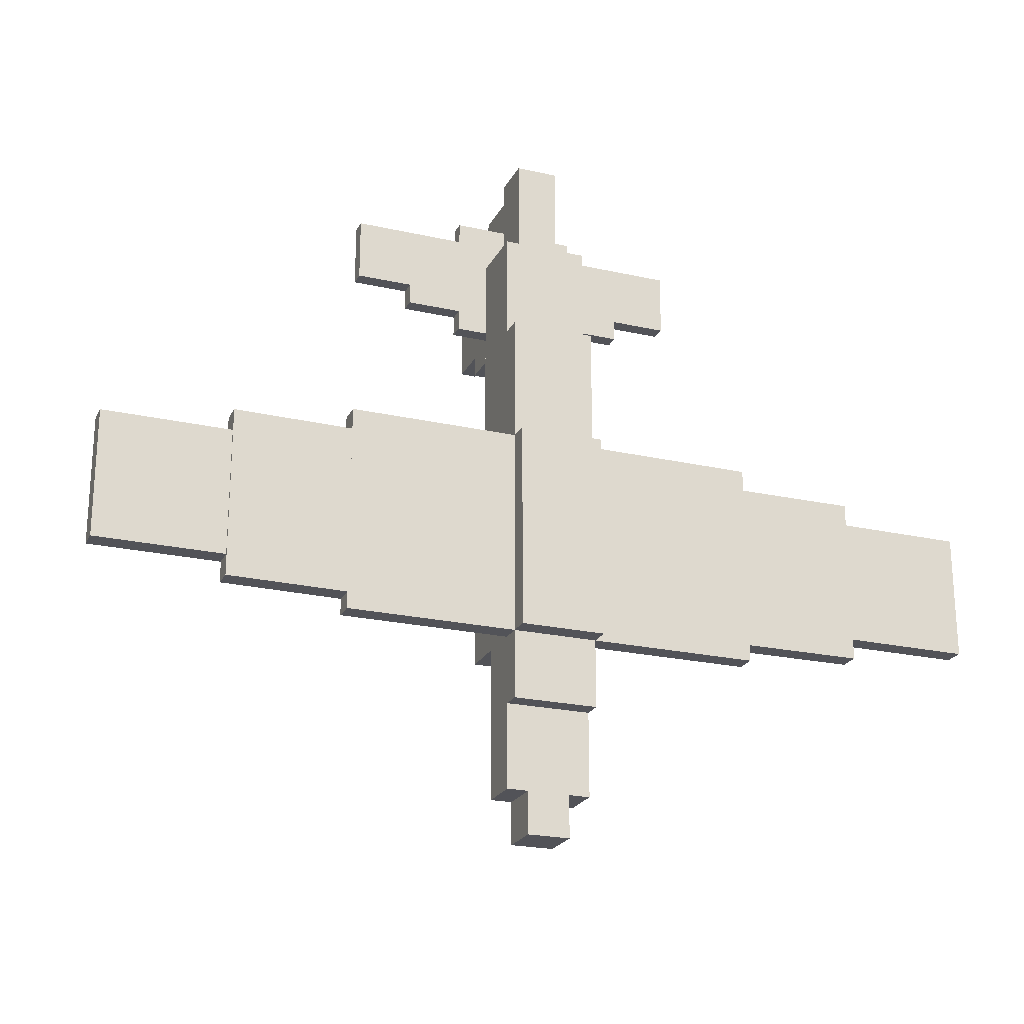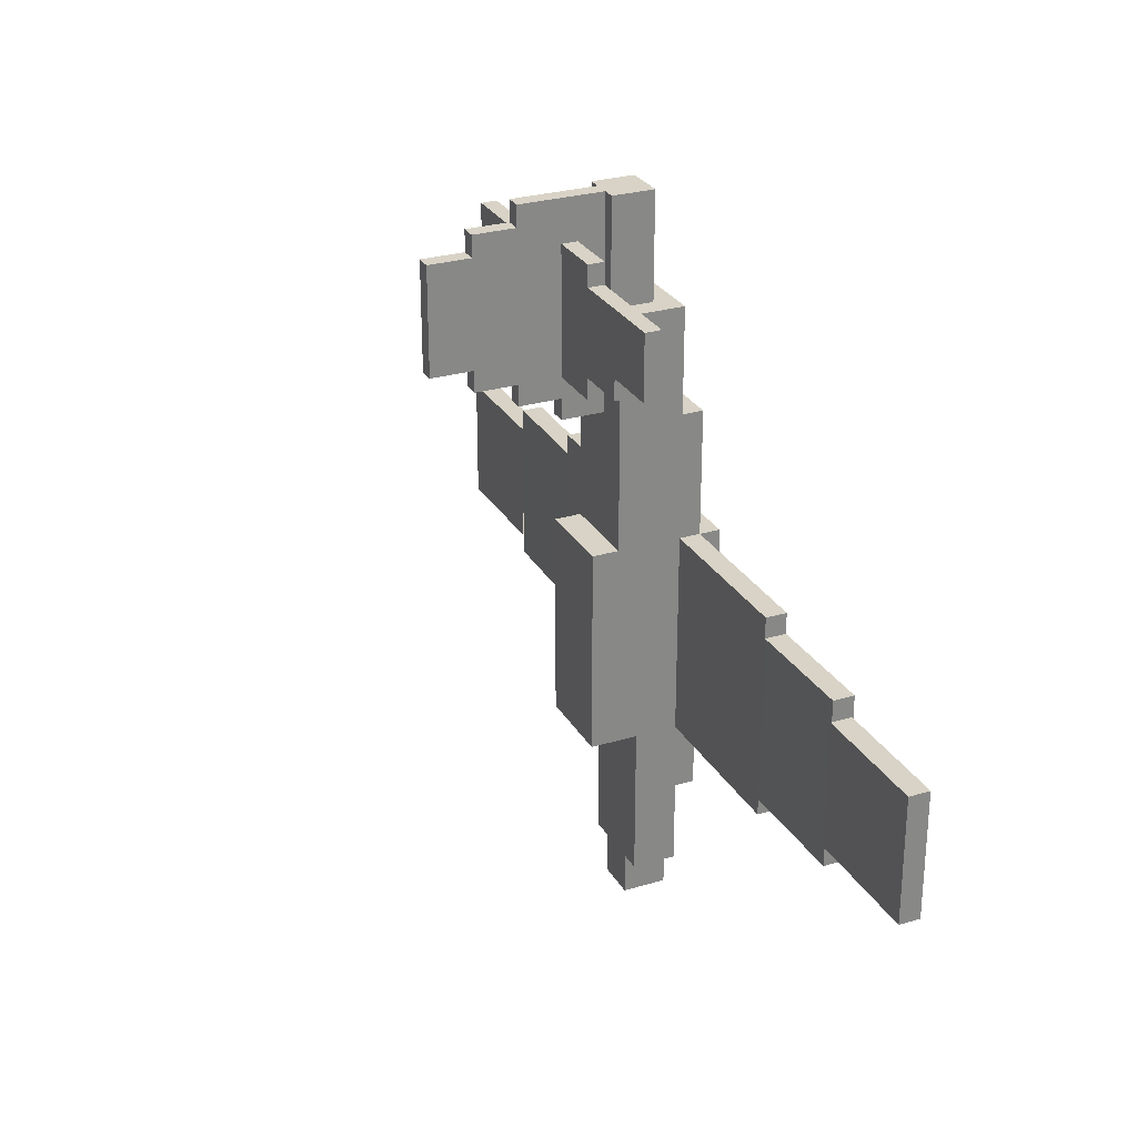
<metadata>
{"format":"obj","ext":"obj","renderer":"f3d","projection":"perspective","resolution":1024,"background":"white","views":[{"elev":-22.7,"azim":158.8,"up":"+Y"},{"elev":27.8,"azim":65.6,"up":"+Y"}]}
</metadata>
<code>
g aeroshow_samoletik_mesh
v -0.09412 3.25 2.5
v -0.09412 3.25 2
v -0.09412 4.5 2
v -0.09412 4.5 2.5
v 1e-06 4.5 2.5
v -0.09412 4.5 2.5
v -0.09412 4.5 2
v 1e-06 4.5 2
v 0 3.25 2.5
v -0.09412 3.25 2.5
v -0.09412 4.5 2.5
v 1e-06 4.5 2.5
v 0.09412 4.5 2.5
v 0.09412 3.25 2.5
v -0.09412 3 2
v -0.09412 3 1.5
v -0.09412 4.75 1.5
v -0.09412 4.75 2
v 1e-06 4.75 2
v -0.09412 4.75 2
v -0.09412 4.75 1.5
v 1e-06 4.75 1.5
v 0 3 2
v -0.09412 3 2
v -0.09412 4.75 2
v 1e-06 4.75 2
v 0.09412 4.75 2
v 0.09412 3 2
v 0 2.75 1.5
v -0.09412 2.75 1.5
v -0.09412 5 1.5
v 1e-06 5 1.5
v -0.25 -3.25 -0.2674
v -0.25 -3.75 -0.2674
v -1e-06 -3.75 -0.2674
v -0 -3.25 -0.2674
v -0.25 -3.75 0.25
v -0.25 -3.75 -0.2674
v -0.25 -3.25 -0.2674
v -0.25 -3.25 0.25
v -0.5 -2.25 -0.2674
v -0.5 -3.25 -0.2674
v -0 -3.25 -0.2674
v -0 -2.25 -0.2674
v -0.5 1 -0.75
v -0.5 -1.445 -0.75
v -0 -1.445 -0.75
v 0 1 -0.75
v -0.25 5 1e-06
v -0.25 5 0.5
v -0.25 3.75 0.5
v -0.25 3.75 1e-06
v -0.25 3.75 0.5
v -0.25 5 0.5
v 1e-06 5 0.5
v 1e-06 3.75 0.5
v -0.5 1 -0.75
v -0.5 1 0.8118
v -0.5 -1.445 0.8118
v -0.5 -1.445 -0.75
v -0 -1.445 -0.75
v -0.5 -1.445 -0.75
v -0.5 -1.445 0.8118
v -0 -1.445 0.8118
v -5.399 -1 -0.25
v -5.399 0.5 -0.25
v -3.899 0.5 -0.25
v -3.899 -1 -0.25
v -5.399 0.5 -0.25
v -5.399 0.5 -0.5
v -3.899 0.5 -0.5
v -3.899 0.5 -0.25
v -5.399 0.5 -0.5
v -5.399 -1 -0.5
v -3.899 -1 -0.5
v -3.899 0.5 -0.5
v -5.399 -1 -0.5
v -5.399 -1 -0.25
v -3.899 -1 -0.25
v -3.899 -1 -0.5
v -5.399 -1 -0.25
v -5.399 -1 -0.5
v -5.399 0.5 -0.5
v -5.399 0.5 -0.25
v -2.078 3.5 0.8118
v -2.078 3.5 1
v -1.406 3.5 1
v -1.406 3.5 0.8118
v -2.078 3.5 1
v -2.078 3.5 0.8118
v -2.078 4.25 0.8118
v -2.078 4.25 1
v -0.75 3 1
v -0.75 4.5 1
v -0.09412 4.5 1
v -0.09412 3 1
v -0.75 4.5 1
v -0.75 4.5 0.8118
v -0.09412 4.5 0.8118
v -0.09412 4.5 1
v -0.75 4.5 0.8118
v -0.75 3 0.8118
v -0.09412 3 0.8118
v -0.09412 4.5 0.8118
v -0.75 3 0.8118
v -0.75 3 1
v -0.09412 3 1
v -0.09412 3 0.8118
v -0.75 3 1
v -0.75 3 0.8118
v -0.75 4.5 0.8118
v -0.75 4.5 1
v -2.5 -1.445 -0.25
v -2.5 1 -0.25
v -0.5 1 -0.25
v -0.5 -1.445 -0.25
v -2.5 1 -0.25
v -2.5 1 -0.5
v -0.5 1 -0.5
v -0.5 1 -0.25
v -2.5 1 -0.5
v -2.5 -1.445 -0.5
v -0.5 -1.445 -0.5
v -0.5 1 -0.5
v -2.5 -1.445 -0.5
v -2.5 -1.445 -0.25
v -0.5 -1.445 -0.25
v -0.5 -1.445 -0.5
v -2.5 -1.445 -0.25
v -2.5 -1.445 -0.5
v -2.5 1 -0.5
v -2.5 1 -0.25
v -3.899 -1.25 -0.2674
v -3.899 0.75 -0.2674
v -2.5 0.75 -0.25
v -2.5 -1.25 -0.25
v -3.899 0.75 -0.2674
v -3.899 0.75 -0.5174
v -2.5 0.75 -0.5
v -2.5 0.75 -0.25
v -3.899 0.75 -0.5174
v -3.899 -1.25 -0.5174
v -2.5 -1.25 -0.5
v -2.5 0.75 -0.5
v -3.899 -1.25 -0.5174
v -3.899 -1.25 -0.2674
v -2.5 -1.25 -0.25
v -2.5 -1.25 -0.5
v -3.899 -1.25 -0.2674
v -3.899 -1.25 -0.5174
v -3.899 0.75 -0.5174
v -3.899 0.75 -0.2674
v -1.406 3.25 0.8118
v -1.406 3.25 1
v -0.75 3.25 1
v -0.75 3.25 0.8118
v -0.09412 2.5 1
v -0.09412 2.5 0.5
v -0.09412 5 0.5
v -0.09412 5 1
v 1e-06 5 1
v -0.09412 5 1
v -0.09412 5 0.5
v 1e-06 5 0.5
v 0.09412 5 0.5
v 0.09412 5 1
v 0 2.5 1
v -0.09412 2.5 1
v -0.09412 5 1
v 1e-06 5 1
v -0.09412 2.75 1.5
v -0.09412 2.75 1
v -0.09412 5 1
v -0.09412 5 1.5
v 1e-06 5 1.5
v -0.09412 5 1.5
v -0.09412 5 1
v 1e-06 5 1
v 0.09412 5 1
v 0.09412 5 1.5
v -0.5 -1.445 -0.5
v -0.5 -2.25 -0.5
v -0 -2.25 -0.5
v -0 -1.445 -0.5
v -0.5 -2.25 0.25
v -0.5 -2.25 -0.5
v -0.5 -1.445 -0.5
v -0.5 -1.445 0.25
v -0.5 -3.25 0.25
v -0.5 -3.25 -0.2674
v -0.5 -2.25 -0.2674
v -0.5 -2.25 0.25
v -0.5 2.5 -0.5
v -0.5 1 -0.5
v 0 1 -0.5
v 0 2.5 -0.5
v -0.5 1 0.5
v -0.5 1 -0.5
v -0.5 2.5 -0.5
v -0.5 2.5 0.5
v -0.5 3.75 -0.25
v -0.5 3.75 0.5
v -0.5 2.5 0.5
v -0.5 2.5 -0.25
v -2.078 3.5 1
v -2.078 4.25 1
v -1.406 4.25 1
v -1.406 3.5 1
v -2.078 4.25 1
v -2.078 4.25 0.8118
v -1.406 4.25 0.8118
v -1.406 4.25 1
v -0.75 4.25 0.8118
v -0.75 4.25 1
v -2.078 4.25 0.8118
v -2.078 3.5 0.8118
v -1.406 3.5 0.8118
v -1.406 4.25 0.8118
v -1.406 3.25 1
v -1.406 4.25 1
v -0.75 4.25 1
v -0.75 3.25 1
v -1.406 4.25 0.8118
v -1.406 3.25 0.8118
v -0.75 3.25 0.8118
v -0.75 4.25 0.8118
v -1.406 3.25 1
v -1.406 3.25 0.8118
v -1.406 4.25 0.8118
v -1.406 4.25 1
v -0.09412 3.25 2.5
v 0 3.25 2.5
v 0 3.25 2
v -0.09412 3.25 2
v -0.09412 2.5 1
v 0 2.5 1
v 0 2.5 0.5
v -0.09412 2.5 0.5
v -0.09412 3 2
v 0 3 2
v 0 3 1.5
v -0.09412 3 1.5
v -0.09412 2.75 1.5
v 0 2.75 1.5
v 0 2.75 1
v -0.09412 2.75 1
v -0.5 1 0.8118
v 0 1 0.8118
v -0 -1.445 0.8118
v -0.5 -1.445 0.8118
v -0.25 -3.75 0.25
v -1e-06 -3.75 0.25
v -1e-06 -3.75 -0.2674
v -0.25 -3.75 -0.2674
v -0.25 -3.25 0.25
v -0 -3.25 0.25
v -1e-06 -3.75 0.25
v -0.25 -3.75 0.25
v -0.5 -3.25 0.25
v -0 -3.25 0.25
v -0 -3.25 -0.2674
v -0.5 -3.25 -0.2674
v -0.5 2.5 -0.25
v 0 2.5 -0.25
v 1e-06 3.75 -0.25
v -0.5 3.75 -0.25
v -0.25 3.75 1e-06
v 1e-06 3.75 0
v 1e-06 5 1e-06
v -0.25 5 1e-06
v -0.5 3.75 -0.25
v 1e-06 3.75 -0.25
v 1e-06 3.75 0.5
v -0.5 3.75 0.5
v -0.25 5 1e-06
v 1e-06 5 1e-06
v 1e-06 5 0.5
v -0.25 5 0.5
v -0.5 1 -0.75
v 0 1 -0.75
v 0 1 0.8118
v -0.5 1 0.8118
v -0.5 -1.445 0.25
v -0 -1.445 0.25
v -0 -2.25 0.25
v -0.5 -2.25 0.25
v -0.5 -2.25 0.25
v -0 -2.25 0.25
v -0 -2.25 -0.5
v -0.5 -2.25 -0.5
v -0.5 -2.25 0.25
v -0 -2.25 0.25
v -0 -3.25 0.25
v -0.5 -3.25 0.25
v -0.5 2.5 0.5
v 0 2.5 0.5
v 0 1 0.5
v -0.5 1 0.5
v -0.5 2.5 -0.5
v 0 2.5 -0.5
v 0 2.5 0.5
v -0.5 2.5 0.5
v -0.5 3.75 0.5
v 1e-06 3.75 0.5
v 0 2.5 0.5
v -0.5 2.5 0.5
v 0.09412 3.25 2.5
v 0.09412 4.5 2.5
v 0.09412 4.5 2
v 0.09412 3.25 2
v 0.09412 4.5 2
v 0.09412 4.5 2.5
v 1e-06 4.5 2.5
v 1e-06 4.5 2
v 0.09412 3 2
v 0.09412 4.75 2
v 0.09412 4.75 1.5
v 0.09412 3 1.5
v 0.09412 4.75 1.5
v 0.09412 4.75 2
v 1e-06 4.75 2
v 1e-06 4.75 1.5
v 0.09412 5 1.5
v 0.09412 2.75 1.5
v 0 2.75 1.5
v 1e-06 5 1.5
v -1e-06 -3.75 -0.2674
v 0.25 -3.75 -0.2674
v 0.25 -3.25 -0.2674
v -0 -3.25 -0.2674
v 0.25 -3.75 0.25
v 0.25 -3.25 0.25
v 0.25 -3.25 -0.2674
v 0.25 -3.75 -0.2674
v -0 -3.25 -0.2674
v 0.5 -3.25 -0.2674
v 0.5 -2.25 -0.2674
v -0 -2.25 -0.2674
v -0 -1.445 -0.75
v 0.5 -1.445 -0.75
v 0.5 1 -0.75
v 0 1 -0.75
v 0.25 5 1e-06
v 0.25 3.75 1e-06
v 0.25 3.75 0.5
v 0.25 5 0.5
v 1e-06 5 0.5
v 0.25 5 0.5
v 0.25 3.75 0.5
v 1e-06 3.75 0.5
v 0.5 1 -0.75
v 0.5 -1.445 -0.75
v 0.5 -1.445 0.8118
v 0.5 1 0.8118
v 0.5 -1.445 0.8118
v 0.5 -1.445 -0.75
v -0 -1.445 -0.75
v -0 -1.445 0.8118
v 5.399 -1 -0.25
v 3.899 -1 -0.25
v 3.899 0.5 -0.25
v 5.399 0.5 -0.25
v 5.399 0.5 -0.25
v 3.899 0.5 -0.25
v 3.899 0.5 -0.5
v 5.399 0.5 -0.5
v 5.399 0.5 -0.5
v 3.899 0.5 -0.5
v 3.899 -1 -0.5
v 5.399 -1 -0.5
v 5.399 -1 -0.5
v 3.899 -1 -0.5
v 3.899 -1 -0.25
v 5.399 -1 -0.25
v 5.399 -1 -0.25
v 5.399 0.5 -0.25
v 5.399 0.5 -0.5
v 5.399 -1 -0.5
v 2.078 3.5 0.8118
v 1.406 3.5 0.8118
v 1.406 3.5 1
v 2.078 3.5 1
v 2.078 3.5 1
v 2.078 4.25 1
v 2.078 4.25 0.8118
v 2.078 3.5 0.8118
v 0.75 3 1
v 0.09412 3 1
v 0.09412 4.5 1
v 0.75 4.5 1
v 0.75 4.5 1
v 0.09412 4.5 1
v 0.09412 4.5 0.8118
v 0.75 4.5 0.8118
v 0.75 4.5 0.8118
v 0.09412 4.5 0.8118
v 0.09412 3 0.8118
v 0.75 3 0.8118
v 0.75 3 0.8118
v 0.09412 3 0.8118
v 0.09412 3 1
v 0.75 3 1
v 0.75 3 1
v 0.75 4.5 1
v 0.75 4.5 0.8118
v 0.75 3 0.8118
v 2.5 -1.445 -0.25
v 0.5 -1.445 -0.25
v 0.5 1 -0.25
v 2.5 1 -0.25
v 2.5 1 -0.25
v 0.5 1 -0.25
v 0.5 1 -0.5
v 2.5 1 -0.5
v 2.5 1 -0.5
v 0.5 1 -0.5
v 0.5 -1.445 -0.5
v 2.5 -1.445 -0.5
v 2.5 -1.445 -0.5
v 0.5 -1.445 -0.5
v 0.5 -1.445 -0.25
v 2.5 -1.445 -0.25
v 2.5 -1.445 -0.25
v 2.5 1 -0.25
v 2.5 1 -0.5
v 2.5 -1.445 -0.5
v 3.899 -1.25 -0.2674
v 2.5 -1.25 -0.25
v 2.5 0.75 -0.25
v 3.899 0.75 -0.2674
v 3.899 0.75 -0.2674
v 2.5 0.75 -0.25
v 2.5 0.75 -0.5
v 3.899 0.75 -0.5174
v 3.899 0.75 -0.5174
v 2.5 0.75 -0.5
v 2.5 -1.25 -0.5
v 3.899 -1.25 -0.5174
v 3.899 -1.25 -0.5174
v 2.5 -1.25 -0.5
v 2.5 -1.25 -0.25
v 3.899 -1.25 -0.2674
v 3.899 -1.25 -0.2674
v 3.899 0.75 -0.2674
v 3.899 0.75 -0.5174
v 3.899 -1.25 -0.5174
v 1.406 3.25 0.8118
v 0.75 3.25 0.8118
v 0.75 3.25 1
v 1.406 3.25 1
v 0.09412 2.5 1
v 0.09412 5 1
v 0.09412 5 0.5
v 0.09412 2.5 0.5
v 0.09412 5 1
v 0.09412 2.5 1
v 0 2.5 1
v 1e-06 5 1
v 0.09412 2.75 1.5
v 0.09412 5 1.5
v 0.09412 5 1
v 0.09412 2.75 1
v -0 -2.25 -0.5
v 0.5 -2.25 -0.5
v 0.5 -1.445 -0.5
v -0 -1.445 -0.5
v 0.5 -2.25 0.25
v 0.5 -1.445 0.25
v 0.5 -1.445 -0.5
v 0.5 -2.25 -0.5
v 0.5 -3.25 0.25
v 0.5 -2.25 0.25
v 0.5 -2.25 -0.2674
v 0.5 -3.25 -0.2674
v 0 1 -0.5
v 0.5 1 -0.5
v 0.5 2.5 -0.5
v 0 2.5 -0.5
v 0.5 1 0.5
v 0.5 2.5 0.5
v 0.5 2.5 -0.5
v 0.5 1 -0.5
v 0.5 3.75 -0.25
v 0.5 2.5 -0.25
v 0.5 2.5 0.5
v 0.5 3.75 0.5
v 2.078 3.5 1
v 1.406 3.5 1
v 1.406 4.25 1
v 2.078 4.25 1
v 2.078 4.25 1
v 1.406 4.25 1
v 1.406 4.25 0.8118
v 2.078 4.25 0.8118
v 0.75 4.25 0.8118
v 0.75 4.25 1
v 2.078 4.25 0.8118
v 1.406 4.25 0.8118
v 1.406 3.5 0.8118
v 2.078 3.5 0.8118
v 1.406 3.25 1
v 0.75 3.25 1
v 0.75 4.25 1
v 1.406 4.25 1
v 1.406 4.25 0.8118
v 0.75 4.25 0.8118
v 0.75 3.25 0.8118
v 1.406 3.25 0.8118
v 1.406 3.25 1
v 1.406 4.25 1
v 1.406 4.25 0.8118
v 1.406 3.25 0.8118
v 0 3.25 2
v 0 3.25 2.5
v 0.09412 3.25 2.5
v 0.09412 3.25 2
v 0 2.5 0.5
v 0 2.5 1
v 0.09412 2.5 1
v 0.09412 2.5 0.5
v 0 3 1.5
v 0 3 2
v 0.09412 3 2
v 0.09412 3 1.5
v 0 2.75 1
v 0 2.75 1.5
v 0.09412 2.75 1.5
v 0.09412 2.75 1
v -0 -1.445 0.8118
v 0 1 0.8118
v 0.5 1 0.8118
v 0.5 -1.445 0.8118
v -1e-06 -3.75 -0.2674
v -1e-06 -3.75 0.25
v 0.25 -3.75 0.25
v 0.25 -3.75 -0.2674
v -1e-06 -3.75 0.25
v -0 -3.25 0.25
v 0.25 -3.25 0.25
v 0.25 -3.75 0.25
v -0 -3.25 -0.2674
v -0 -3.25 0.25
v 0.5 -3.25 0.25
v 0.5 -3.25 -0.2674
v 1e-06 3.75 -0.25
v 0 2.5 -0.25
v 0.5 2.5 -0.25
v 0.5 3.75 -0.25
v 1e-06 5 1e-06
v 1e-06 3.75 0
v 0.25 3.75 1e-06
v 0.25 5 1e-06
v 1e-06 3.75 0.5
v 1e-06 3.75 -0.25
v 0.5 3.75 -0.25
v 0.5 3.75 0.5
v 1e-06 5 0.5
v 1e-06 5 1e-06
v 0.25 5 1e-06
v 0.25 5 0.5
v 0 1 0.8118
v 0 1 -0.75
v 0.5 1 -0.75
v 0.5 1 0.8118
v -0 -2.25 0.25
v -0 -1.445 0.25
v 0.5 -1.445 0.25
v 0.5 -2.25 0.25
v -0 -2.25 -0.5
v -0 -2.25 0.25
v 0.5 -2.25 0.25
v 0.5 -2.25 -0.5
v -0 -3.25 0.25
v -0 -2.25 0.25
v 0.5 -2.25 0.25
v 0.5 -3.25 0.25
v 0 1 0.5
v 0 2.5 0.5
v 0.5 2.5 0.5
v 0.5 1 0.5
v 0 2.5 0.5
v 0 2.5 -0.5
v 0.5 2.5 -0.5
v 0.5 2.5 0.5
v 0 2.5 0.5
v 1e-06 3.75 0.5
v 0.5 3.75 0.5
v 0.5 2.5 0.5
g aeroshow_samoletik_mesh_0
f -586 -587 -588
f -585 -586 -588
f -582 -583 -584
f -581 -582 -584
f -578 -579 -580
f -577 -578 -580
f -577 -580 -576
f -580 -575 -576
f -572 -573 -574
f -571 -572 -574
f -568 -569 -570
f -567 -568 -570
f -564 -565 -566
f -563 -564 -566
f -563 -566 -562
f -566 -561 -562
f -558 -559 -560
f -557 -558 -560
f -554 -555 -556
f -553 -554 -556
f -550 -551 -552
f -549 -550 -552
f -546 -547 -548
f -545 -546 -548
f -542 -543 -544
f -541 -542 -544
f -538 -539 -540
f -537 -538 -540
f -534 -535 -536
f -533 -534 -536
f -530 -531 -532
f -529 -530 -532
f -526 -527 -528
f -525 -526 -528
f -522 -523 -524
f -521 -522 -524
f -518 -519 -520
f -517 -518 -520
f -514 -515 -516
f -513 -514 -516
f -510 -511 -512
f -509 -510 -512
f -506 -507 -508
f -505 -506 -508
f -502 -503 -504
f -501 -502 -504
f -498 -499 -500
f -497 -498 -500
f -494 -495 -496
f -493 -494 -496
f -490 -491 -492
f -489 -490 -492
f -486 -487 -488
f -485 -486 -488
f -482 -483 -484
f -481 -482 -484
f -478 -479 -480
f -477 -478 -480
f -474 -475 -476
f -473 -474 -476
f -470 -471 -472
f -469 -470 -472
f -466 -467 -468
f -465 -466 -468
f -462 -463 -464
f -461 -462 -464
f -458 -459 -460
f -457 -458 -460
f -454 -455 -456
f -453 -454 -456
f -450 -451 -452
f -449 -450 -452
f -446 -447 -448
f -445 -446 -448
f -442 -443 -444
f -441 -442 -444
f -438 -439 -440
f -437 -438 -440
f -434 -435 -436
f -433 -434 -436
f -430 -431 -432
f -429 -430 -432
f -426 -427 -428
f -425 -426 -428
f -425 -428 -424
f -428 -423 -424
f -420 -421 -422
f -419 -420 -422
f -416 -417 -418
f -415 -416 -418
f -412 -413 -414
f -411 -412 -414
f -411 -414 -410
f -414 -409 -410
f -406 -407 -408
f -405 -406 -408
f -402 -403 -404
f -401 -402 -404
f -398 -399 -400
f -397 -398 -400
f -394 -395 -396
f -393 -394 -396
f -390 -391 -392
f -389 -390 -392
f -386 -387 -388
f -385 -386 -388
f -382 -383 -384
f -381 -382 -384
f -378 -379 -380
f -377 -378 -380
f -376 -378 -377
f -375 -376 -377
f -372 -373 -374
f -371 -372 -374
f -368 -369 -370
f -367 -368 -370
f -364 -365 -366
f -363 -364 -366
f -360 -361 -362
f -359 -360 -362
f -356 -357 -358
f -355 -356 -358
f -352 -353 -354
f -351 -352 -354
f -348 -349 -350
f -347 -348 -350
f -344 -345 -346
f -343 -344 -346
f -340 -341 -342
f -339 -340 -342
f -336 -337 -338
f -335 -336 -338
f -332 -333 -334
f -331 -332 -334
f -328 -329 -330
f -327 -328 -330
f -324 -325 -326
f -323 -324 -326
f -320 -321 -322
f -319 -320 -322
f -316 -317 -318
f -315 -316 -318
f -312 -313 -314
f -311 -312 -314
f -308 -309 -310
f -307 -308 -310
f -304 -305 -306
f -303 -304 -306
f -300 -301 -302
f -299 -300 -302
f -296 -297 -298
f -295 -296 -298
f -292 -293 -294
f -291 -292 -294
f -288 -289 -290
f -287 -288 -290
f -284 -285 -286
f -283 -284 -286
f -280 -281 -282
f -279 -280 -282
f -276 -277 -278
f -275 -276 -278
f -272 -273 -274
f -271 -272 -274
f -268 -269 -270
f -267 -268 -270
f -264 -265 -266
f -263 -264 -266
f -260 -261 -262
f -259 -260 -262
f -256 -257 -258
f -255 -256 -258
f -252 -253 -254
f -251 -252 -254
f -248 -249 -250
f -247 -248 -250
f -244 -245 -246
f -243 -244 -246
f -240 -241 -242
f -239 -240 -242
f -236 -237 -238
f -235 -236 -238
f -232 -233 -234
f -231 -232 -234
f -228 -229 -230
f -227 -228 -230
f -224 -225 -226
f -223 -224 -226
f -220 -221 -222
f -219 -220 -222
f -216 -217 -218
f -215 -216 -218
f -212 -213 -214
f -211 -212 -214
f -208 -209 -210
f -207 -208 -210
f -204 -205 -206
f -203 -204 -206
f -200 -201 -202
f -199 -200 -202
f -196 -197 -198
f -195 -196 -198
f -192 -193 -194
f -191 -192 -194
f -188 -189 -190
f -187 -188 -190
f -184 -185 -186
f -183 -184 -186
f -180 -181 -182
f -179 -180 -182
f -176 -177 -178
f -175 -176 -178
f -172 -173 -174
f -171 -172 -174
f -168 -169 -170
f -167 -168 -170
f -164 -165 -166
f -163 -164 -166
f -160 -161 -162
f -159 -160 -162
f -156 -157 -158
f -155 -156 -158
f -152 -153 -154
f -151 -152 -154
f -148 -149 -150
f -147 -148 -150
f -144 -145 -146
f -143 -144 -146
f -140 -141 -142
f -139 -140 -142
f -136 -137 -138
f -135 -136 -138
f -132 -133 -134
f -131 -132 -134
f -128 -129 -130
f -127 -128 -130
f -124 -125 -126
f -123 -124 -126
f -120 -121 -122
f -119 -120 -122
f -116 -117 -118
f -115 -116 -118
f -112 -113 -114
f -111 -112 -114
f -108 -109 -110
f -107 -108 -110
f -104 -105 -106
f -103 -104 -106
f -100 -101 -102
f -99 -100 -102
f -96 -97 -98
f -95 -96 -98
f -96 -94 -97
f -94 -93 -97
f -90 -91 -92
f -89 -90 -92
f -86 -87 -88
f -85 -86 -88
f -82 -83 -84
f -81 -82 -84
f -78 -79 -80
f -77 -78 -80
f -74 -75 -76
f -73 -74 -76
f -70 -71 -72
f -69 -70 -72
f -66 -67 -68
f -65 -66 -68
f -62 -63 -64
f -61 -62 -64
f -58 -59 -60
f -57 -58 -60
f -54 -55 -56
f -53 -54 -56
f -50 -51 -52
f -49 -50 -52
f -46 -47 -48
f -45 -46 -48
f -42 -43 -44
f -41 -42 -44
f -38 -39 -40
f -37 -38 -40
f -34 -35 -36
f -33 -34 -36
f -30 -31 -32
f -29 -30 -32
f -26 -27 -28
f -25 -26 -28
f -22 -23 -24
f -21 -22 -24
f -18 -19 -20
f -17 -18 -20
f -14 -15 -16
f -13 -14 -16
f -10 -11 -12
f -9 -10 -12
f -6 -7 -8
f -5 -6 -8
f -2 -3 -4
f -1 -2 -4

</code>
